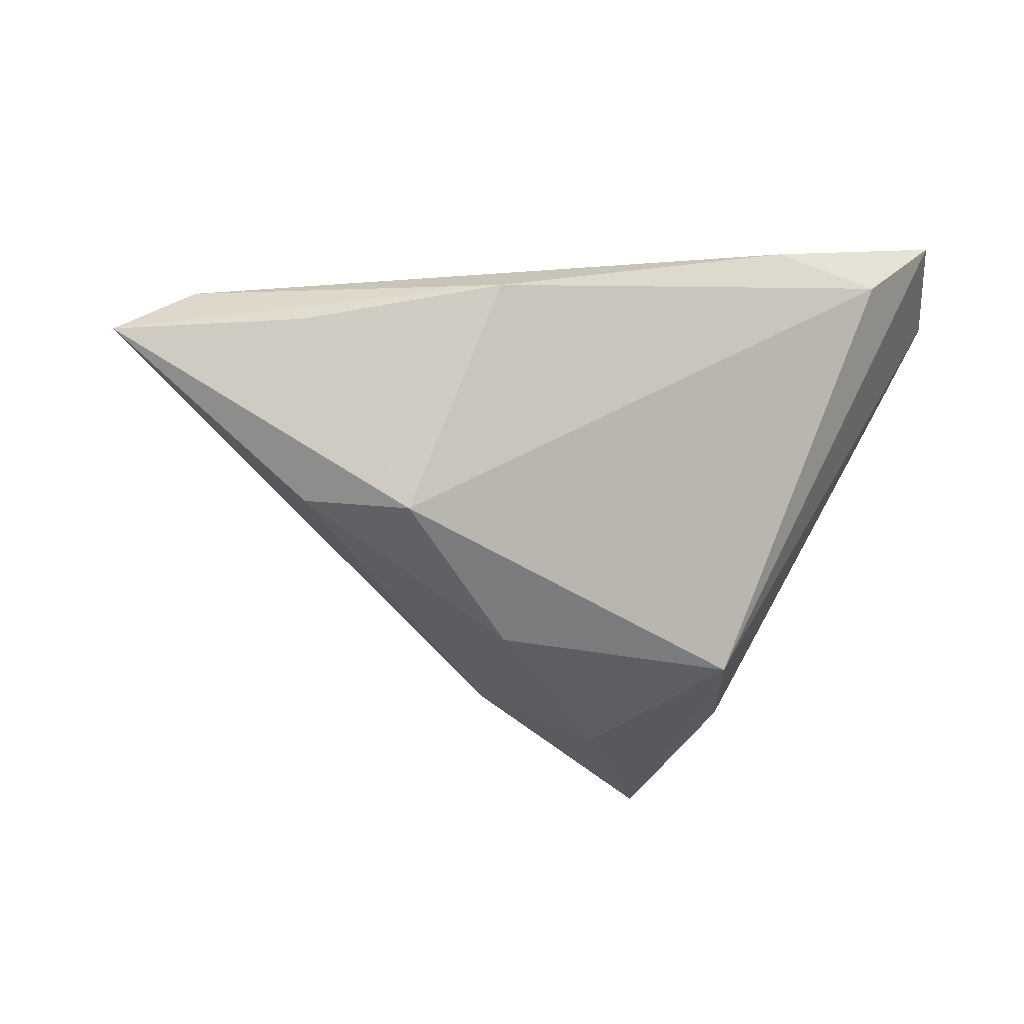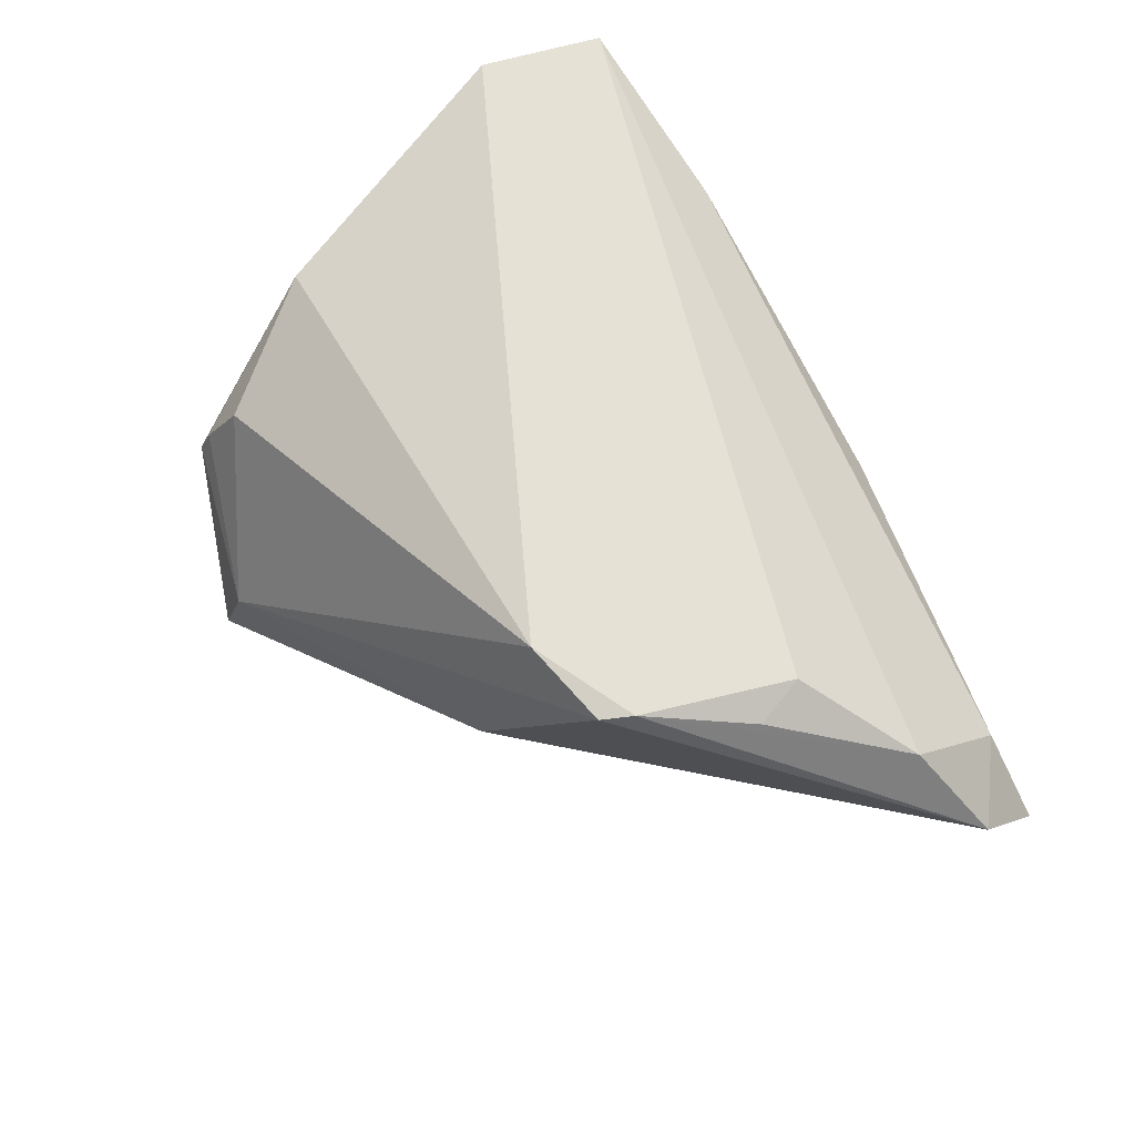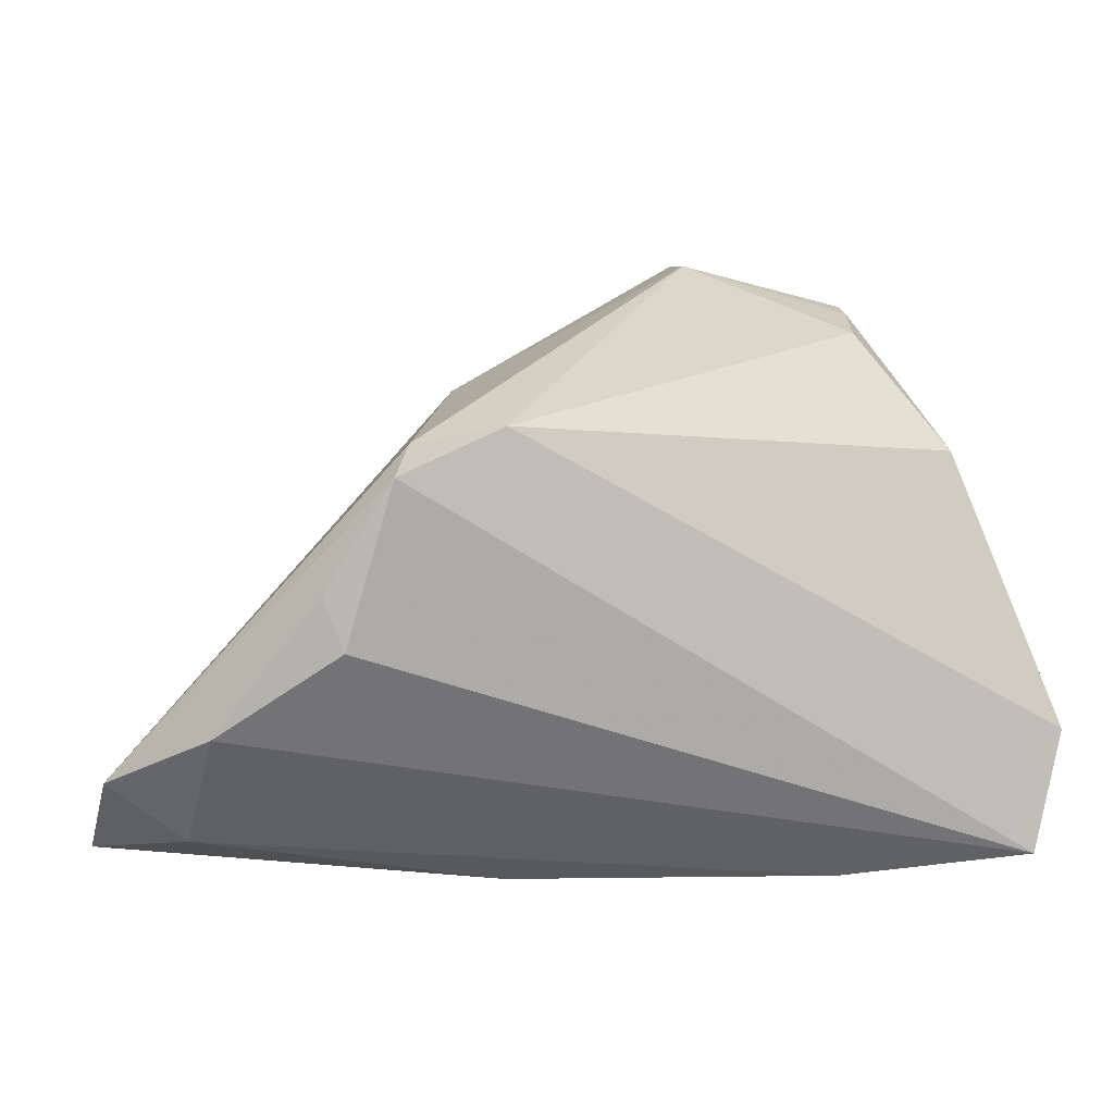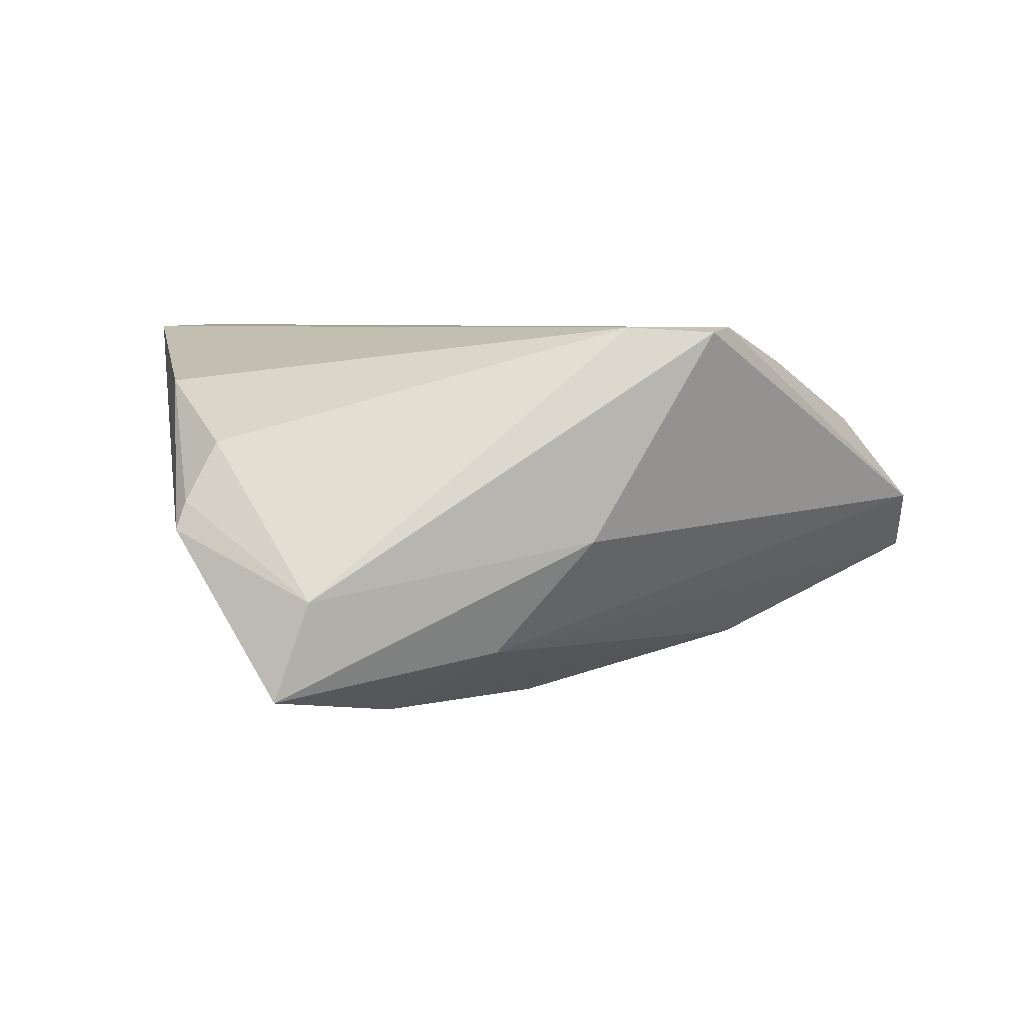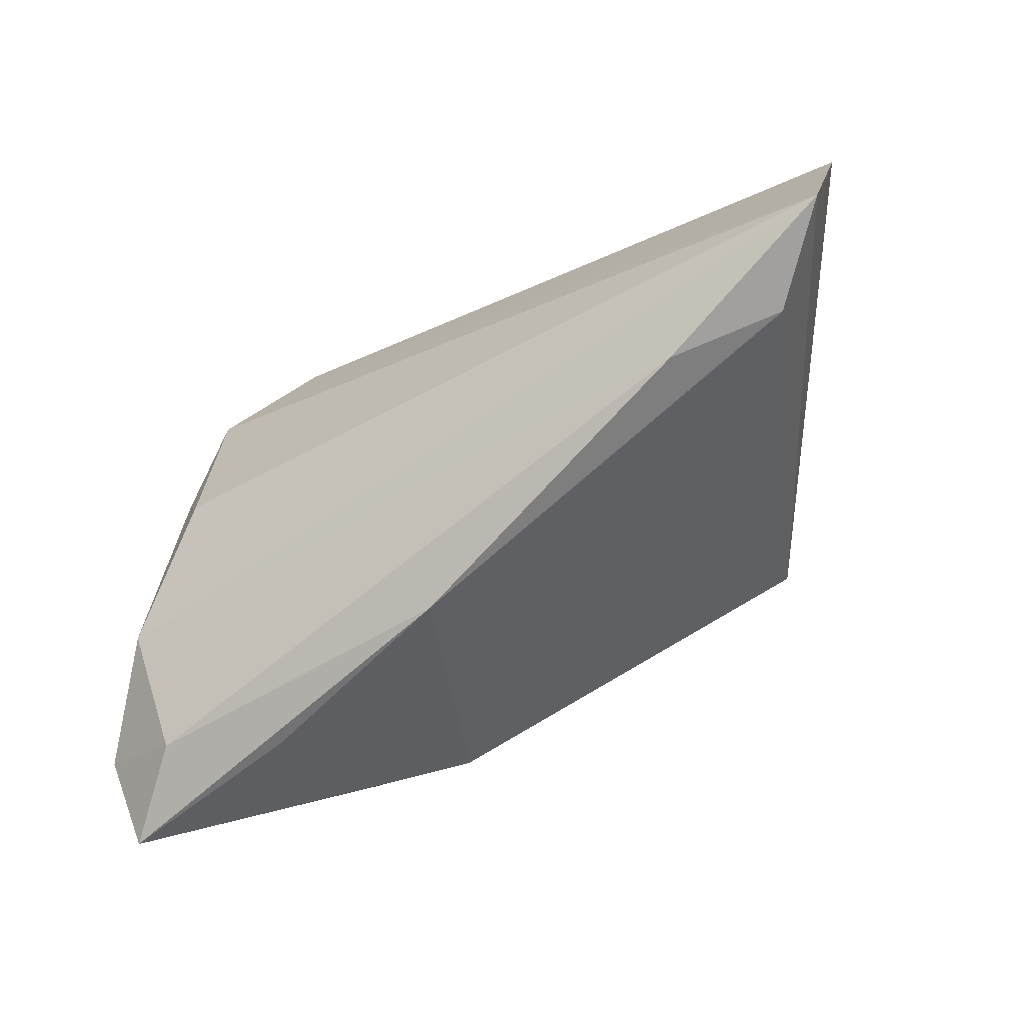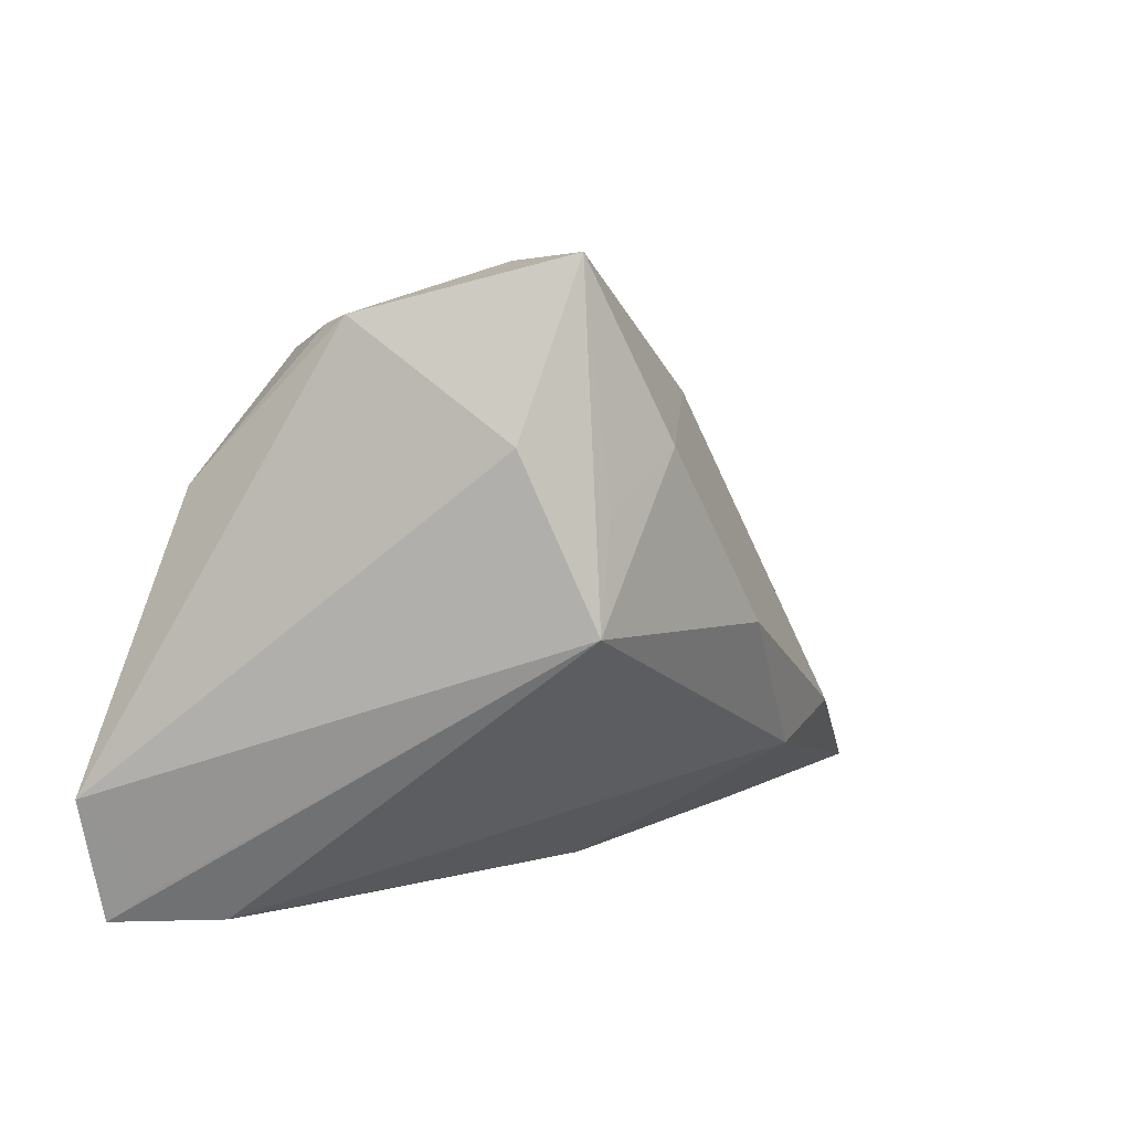
<metadata>
{"format":"obj","ext":"obj","renderer":"f3d","projection":"perspective","resolution":1024,"background":"white","views":[{"elev":-40.7,"azim":-10.6,"up":"+Z"},{"elev":64.4,"azim":-121.0,"up":"+Z"},{"elev":1.3,"azim":-23.3,"up":"+Y"},{"elev":5.8,"azim":-173.3,"up":"+Z"},{"elev":-73.6,"azim":27.8,"up":"+Y"},{"elev":9.2,"azim":125.5,"up":"+Y"}]}
</metadata>
<code>
v 0.02464 -0.03516 0.01497
v -0.03639 0.01384 0.02349
v -0.06302 -0.02145 -0.002561
v 0.01608 0.04246 -0.0112
v 0.02848 0.02314 -0.02095
v 0.04562 -0.02888 0.01848
v 0.03033 0.03274 0.008566
v 0.04781 -0.03261 0.02349
v 0.03848 -0.03282 0.01326
v -0.02312 -0.01862 -0.02474
v 0.02037 0.04376 -0.02401
v -0.023 0.0197 0.02349
v 0.02376 0.002393 -0.02876
v -0.01429 -0.03516 0.001104
v -0.06263 -0.02994 -0.01091
v -0.04316 0.0007459 0.01849
v -0.04079 -0.005694 0.01937
v 0.009494 0.02215 -0.02887
v -0.007466 -0.0002149 -0.02986
v 0.03376 0.03585 0.0009658
v 0.02046 0.01562 -0.02769
v -0.0533 -0.02862 -0.001393
v 0.03478 0.03705 -0.00267
v -0.0189 0.02499 -0.005003
v -0.05348 -0.01574 0.009527
v -0.03937 -0.03187 -0.006706
v 0.0402 0.01764 0.01607
v -0.006052 0.02667 -0.01987
v -0.03443 0.01761 0.02283
v -0.03629 -0.01566 -0.02304
v 0.05204 -0.0172 0.02328
f 23 31 5
f 5 11 23
f 3 29 24
f 13 11 5
f 5 31 13
f 31 23 27
f 4 23 11
f 11 24 4
f 4 24 29
f 2 16 17
f 2 29 3
f 15 30 10
f 17 16 25
f 25 2 3
f 16 2 25
f 8 2 17
f 17 25 8
f 8 25 1
f 19 13 10
f 10 30 19
f 30 15 28
f 28 24 11
f 3 24 28
f 28 15 3
f 9 8 1
f 13 8 9
f 10 13 9
f 9 14 10
f 1 14 9
f 6 13 31
f 31 8 6
f 6 8 13
f 11 13 21
f 20 27 23
f 23 4 20
f 26 15 10
f 10 14 26
f 26 14 15
f 15 14 22
f 3 15 22
f 22 25 3
f 1 25 22
f 22 14 1
f 18 19 30
f 30 28 18
f 18 28 11
f 11 21 18
f 13 19 18
f 18 21 13
f 7 20 4
f 27 20 7
f 12 4 29
f 12 7 4
f 29 2 12
f 27 7 12
f 31 27 12
f 12 8 31
f 2 8 12

</code>
